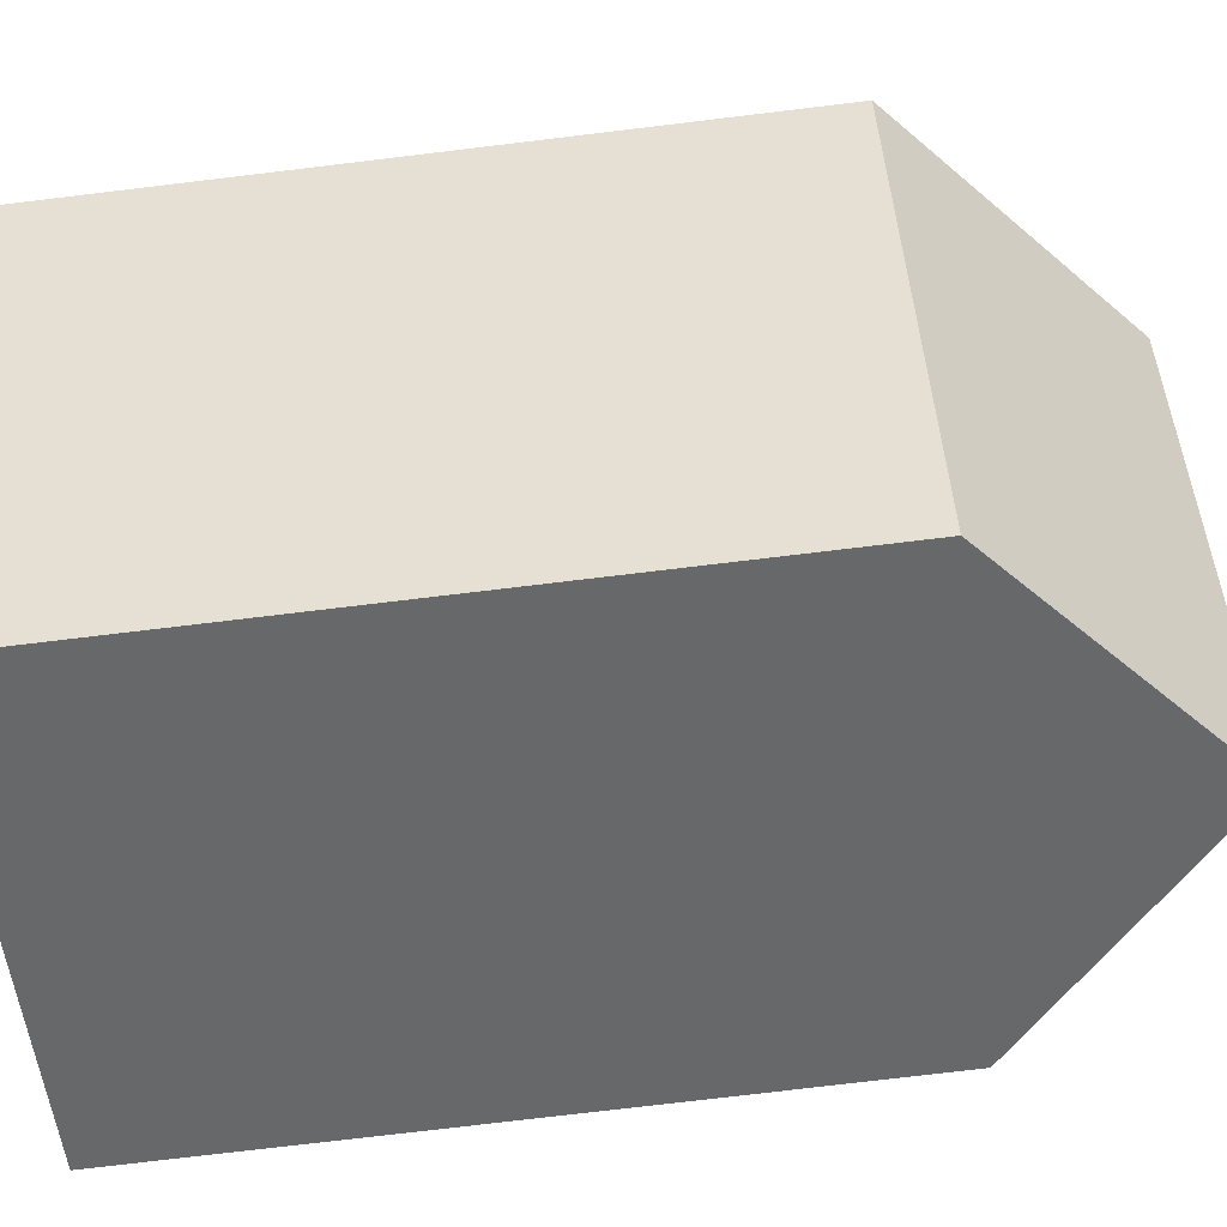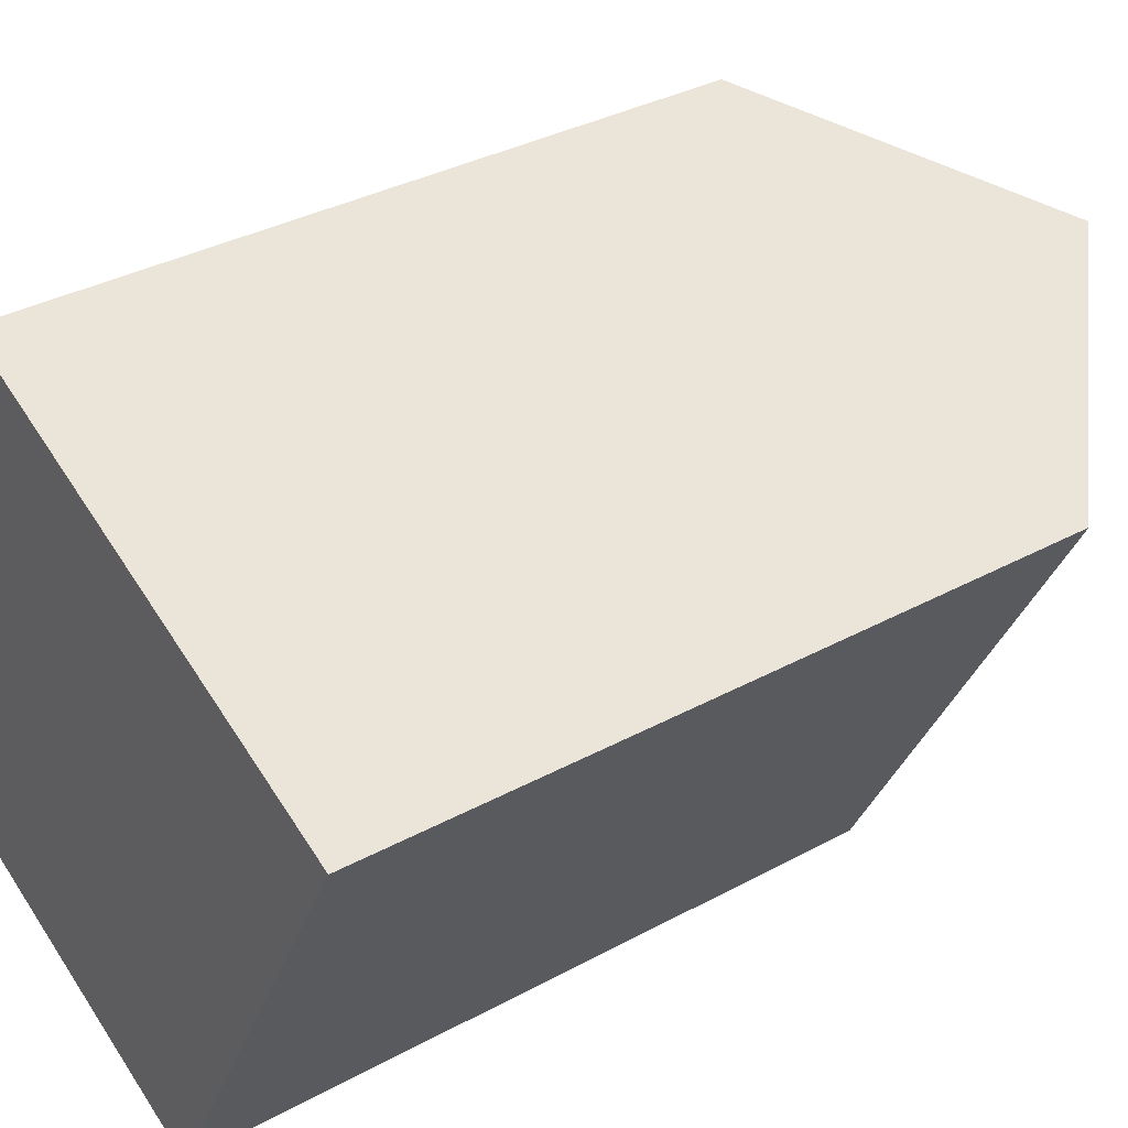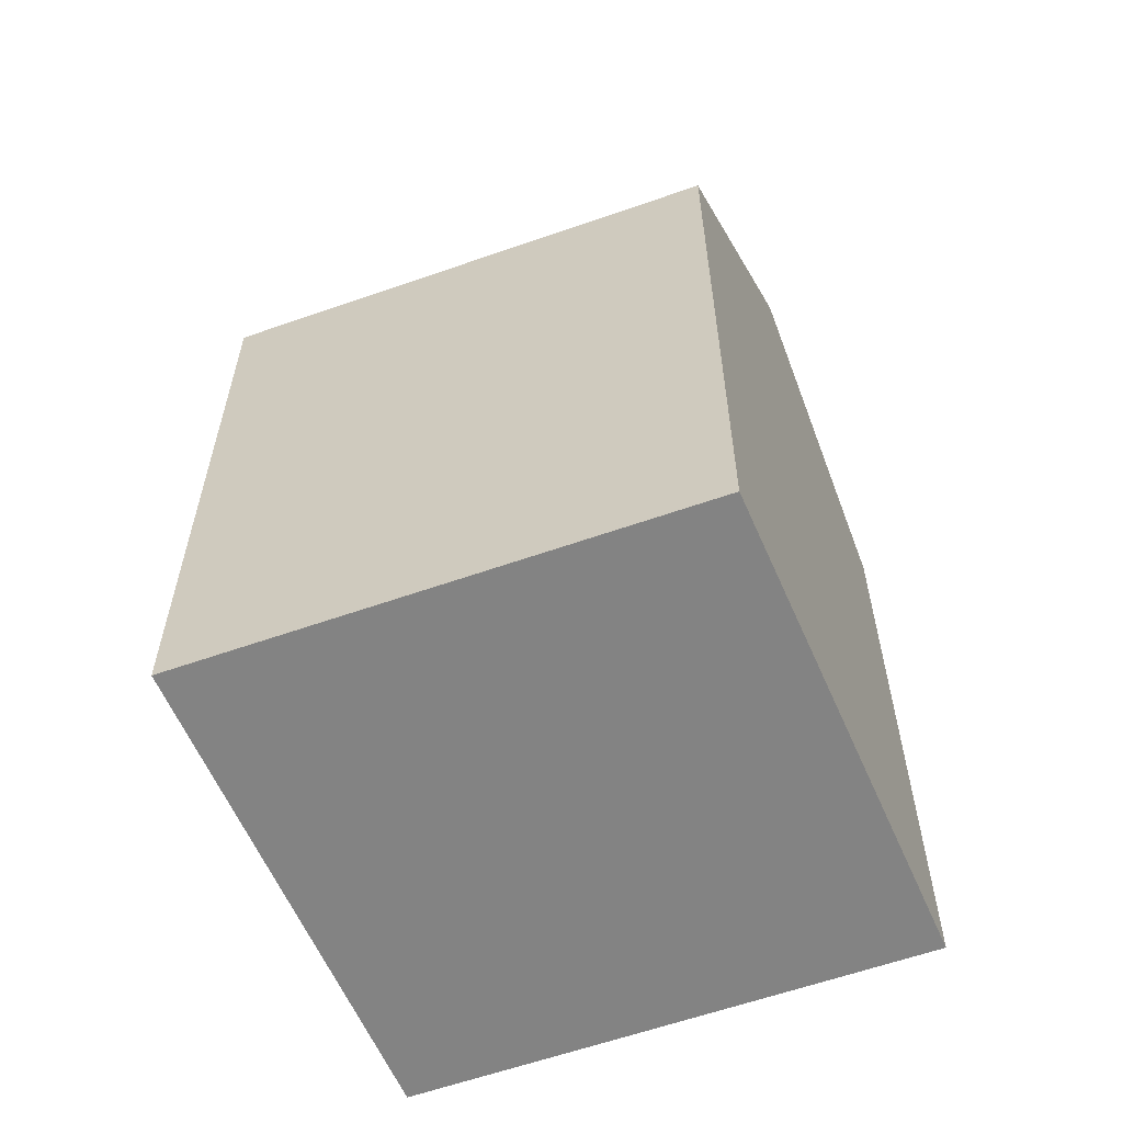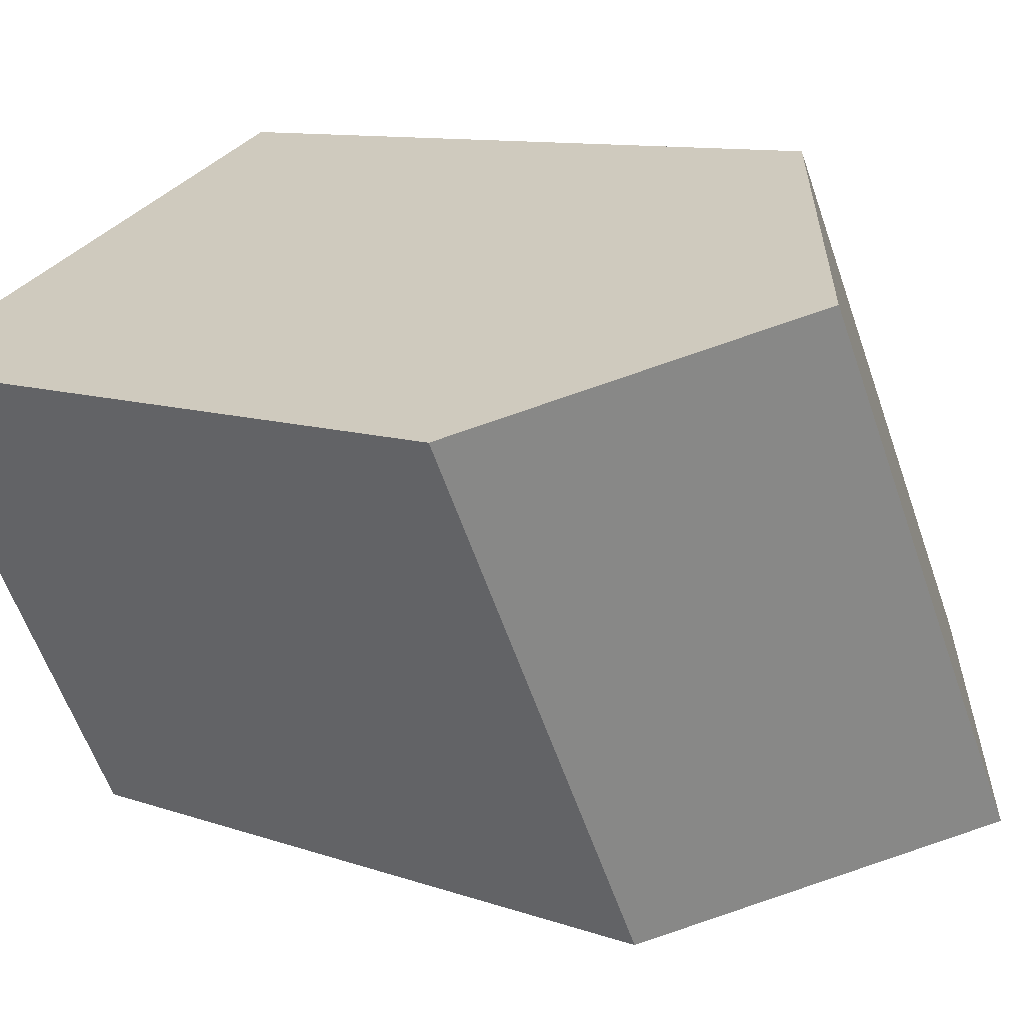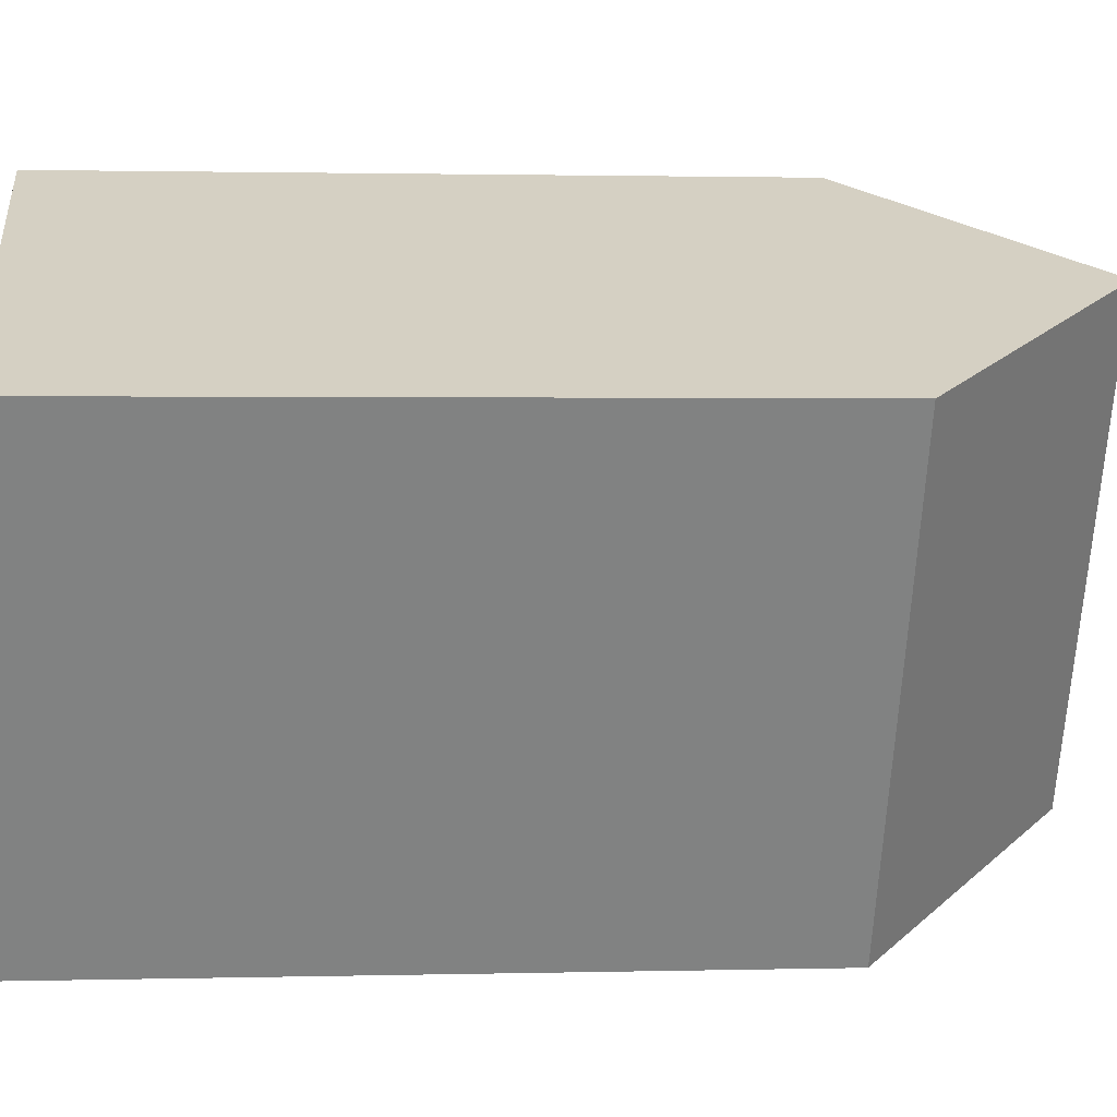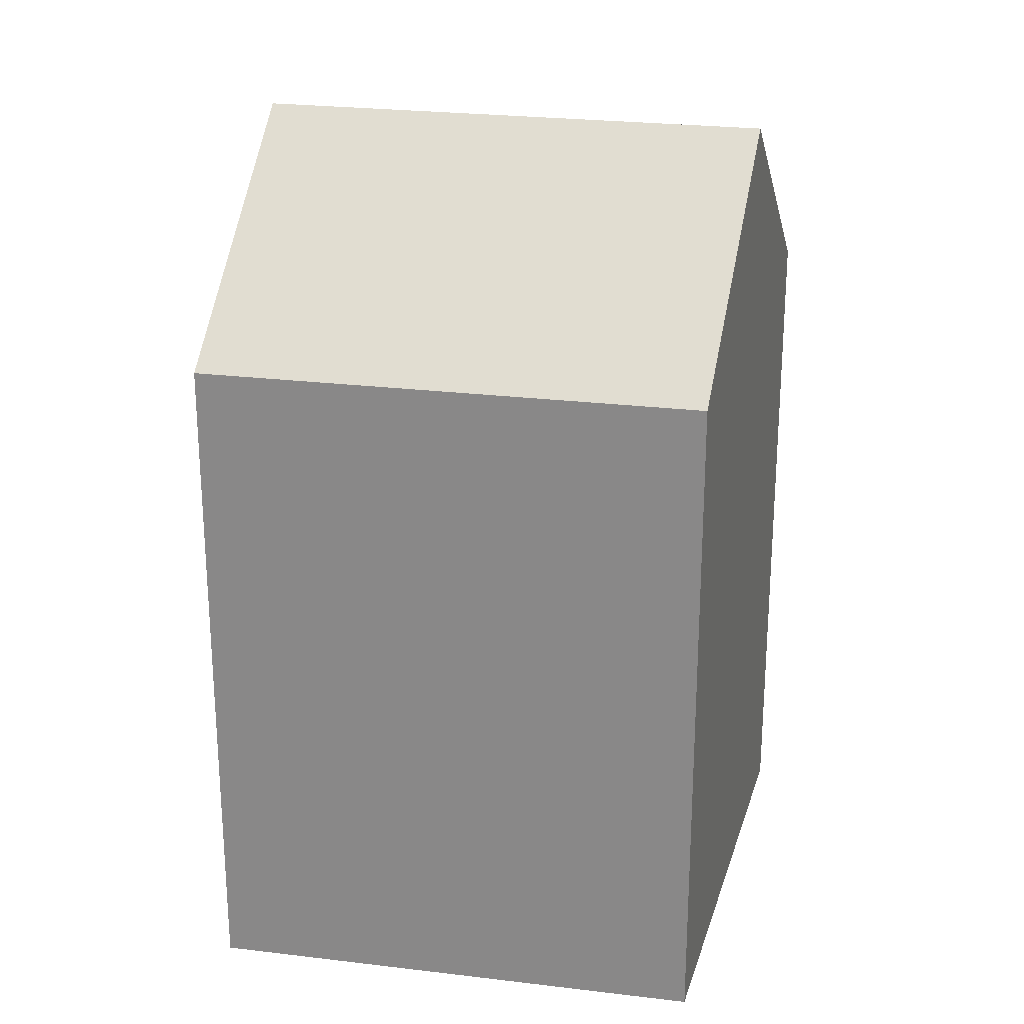
<metadata>
{"format":"obj","ext":"obj","renderer":"f3d","projection":"perspective","resolution":1024,"background":"white","views":[{"elev":-76.1,"azim":96.8,"up":"+Z"},{"elev":33.9,"azim":53.3,"up":"+Z"},{"elev":-61.0,"azim":-42.2,"up":"+Y"},{"elev":9.7,"azim":133.2,"up":"+Z"},{"elev":1.5,"azim":84.5,"up":"+Z"},{"elev":24.9,"azim":-50.7,"up":"+Y"}]}
</metadata>
<code>
v  7.346 -8.406e-16 13.73
v  13.77 3.787e-16 -6.184
v  21.11 -4.619e-16 7.544
v  0 0 0
v  21.11 21 7.543
v  7.347 21 13.73
v  14.23 27.38 10.63
v  0.0004484 21 -0.0006647
v  13.77 21 -6.185
v  6.884 27.38 -3.093
g defaultobject
f 1 2 3
f 2 1 4
f 5 1 3
f 1 5 6
f 6 5 7
f 6 4 1
f 4 6 8
f 8 2 4
f 2 8 9
f 9 8 10
f 2 5 3
f 5 2 9
f 10 6 7
f 6 10 8
f 9 7 5
f 7 9 10

</code>
